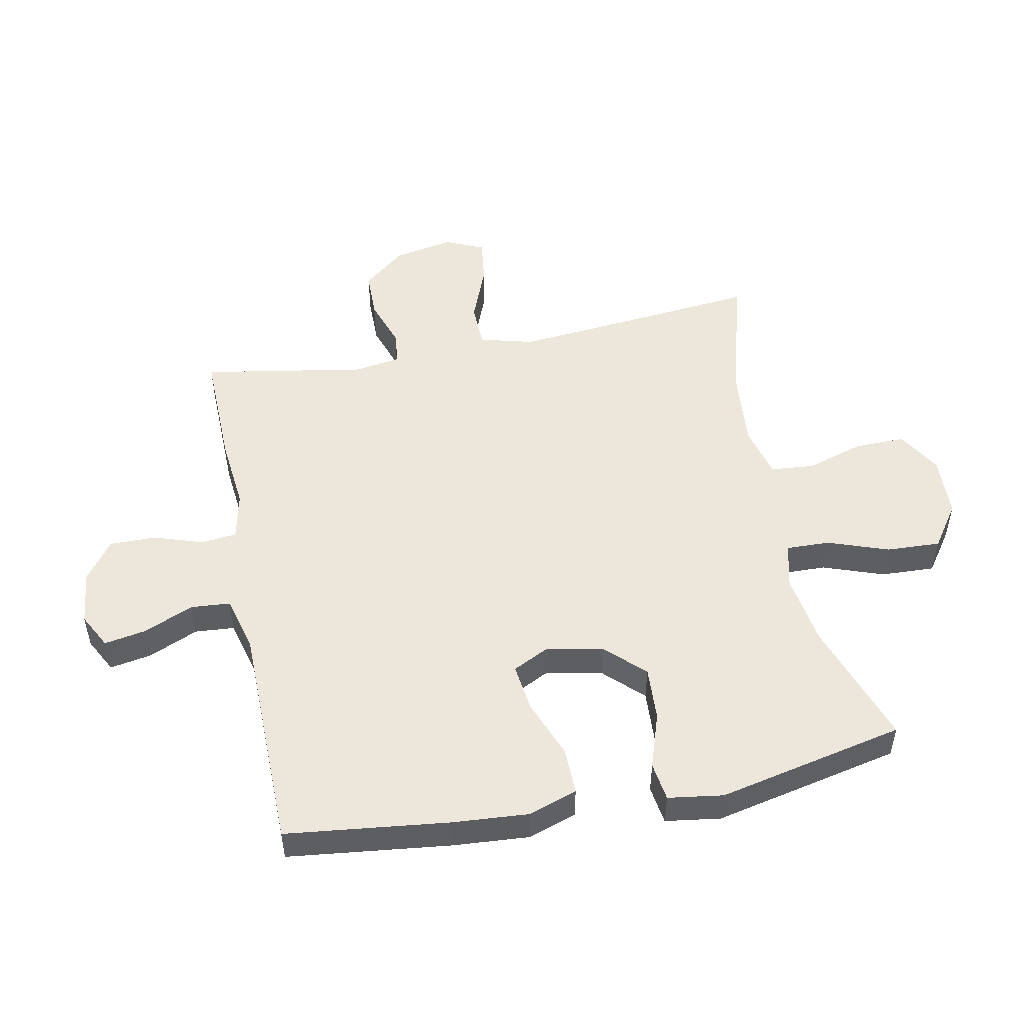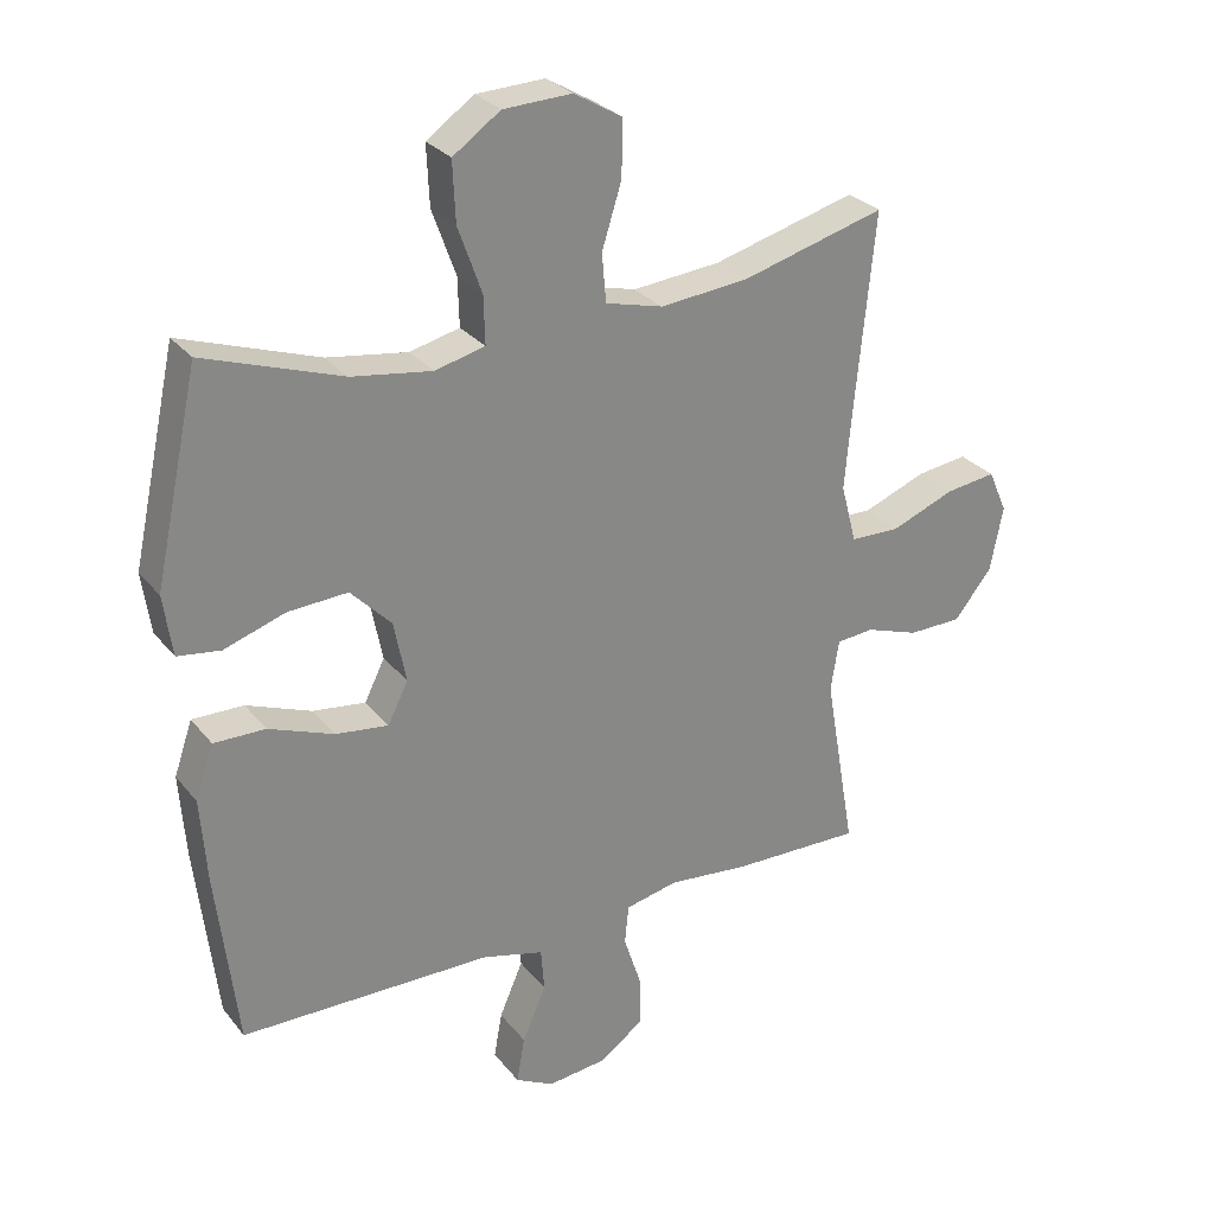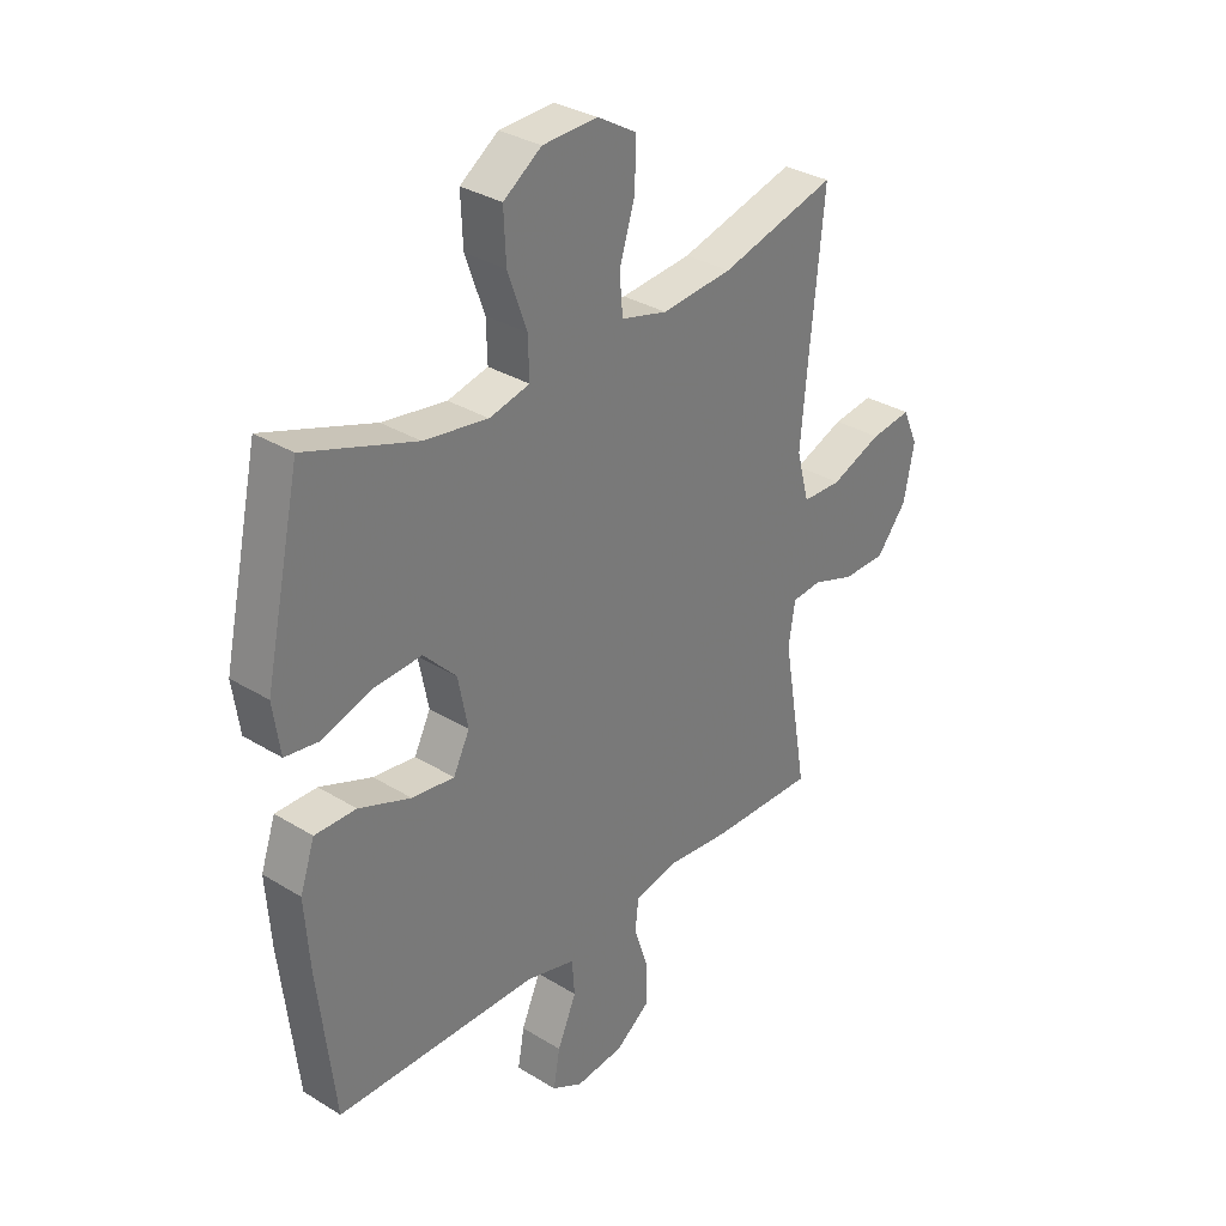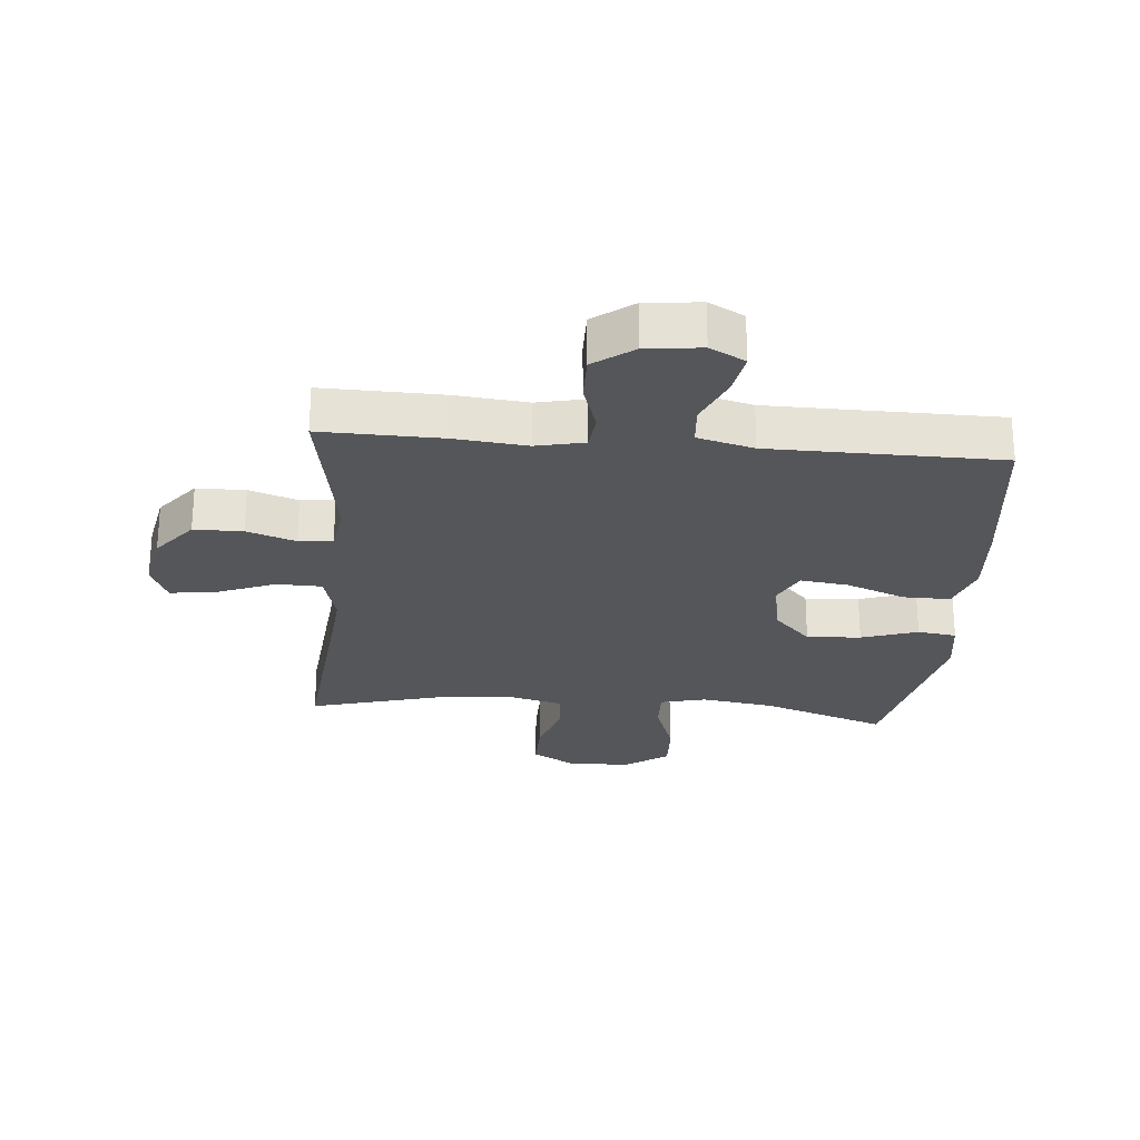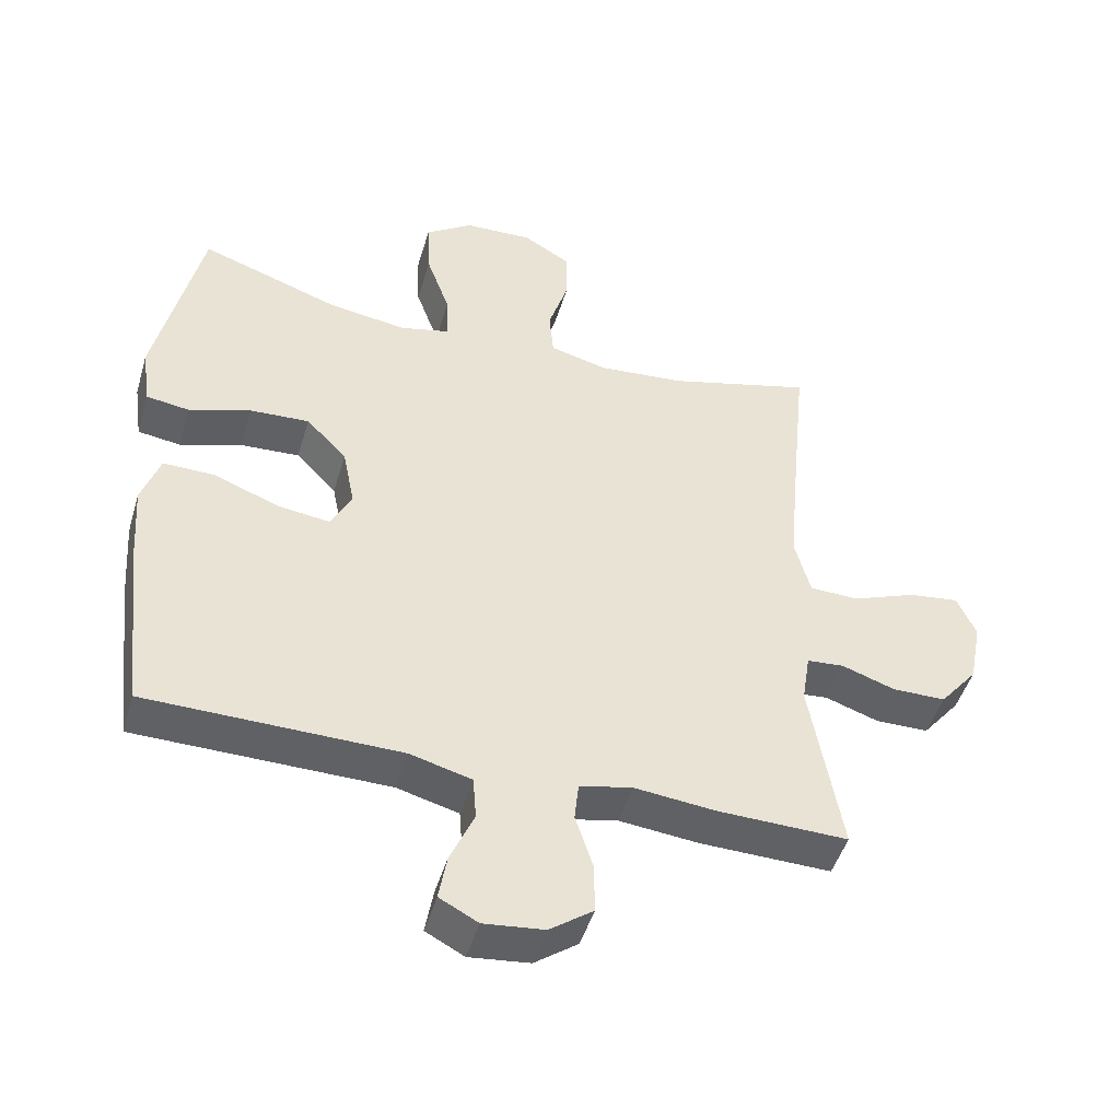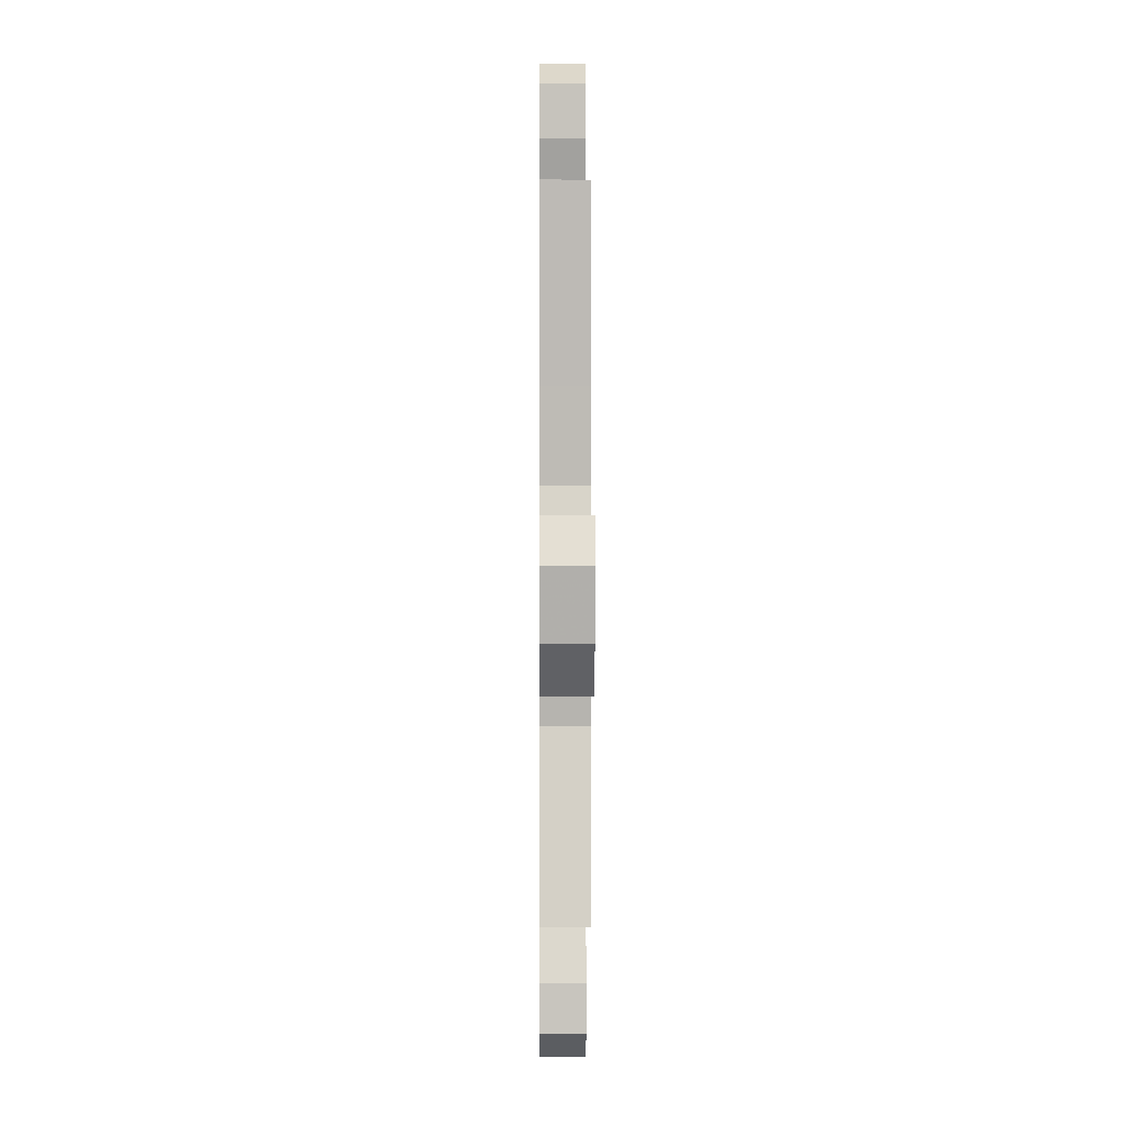
<metadata>
{"format":"obj","ext":"obj","renderer":"f3d","projection":"perspective","resolution":1024,"background":"white","views":[{"elev":50.8,"azim":-101.2,"up":"+Y"},{"elev":28.2,"azim":-30.4,"up":"+Z"},{"elev":32.4,"azim":-49.4,"up":"+Z"},{"elev":-25.7,"azim":175.1,"up":"+Y"},{"elev":-47.6,"azim":-16.4,"up":"+Z"},{"elev":0.6,"azim":89.5,"up":"+Z"}]}
</metadata>
<code>
v -0.5 0.07 -0.5
v -0.531 0.07 -0.236
v -0.54 0.07 -0.112
v -0.513 0.07 -0.033
v -0.437 0.07 -0.034
v -0.341 0.07 -0.071
v -0.263 0.07 -0.081
v -0.233 0.07 -0.021
v -0.251 0.07 0.07
v -0.311 0.07 0.132
v -0.399 0.07 0.127
v -0.49 0.07 0.097
v -0.553 0.07 0.106
v -0.566 0.07 0.196
v -0.5 0.07 0.5
v -0.297 0.07 0.43
v -0.179 0.07 0.412
v -0.105 0.07 0.43
v -0.107 0.07 0.501
v -0.142 0.07 0.599
v -0.146 0.07 0.687
v -0.076 0.07 0.736
v 0.025 0.07 0.74
v 0.096 0.07 0.698
v 0.095 0.07 0.616
v 0.066 0.07 0.523
v 0.072 0.07 0.452
v 0.157 0.07 0.43
v 0.287 0.07 0.442
v 0.5 0.07 0.5
v 0.473 0.07 0.226
v 0.461 0.07 0.092
v 0.484 0.07 0.005
v 0.557 0.07 0.003
v 0.651 0.07 0.04
v 0.726 0.07 0.05
v 0.754 0.07 -0.013
v 0.735 0.07 -0.11
v 0.679 0.07 -0.179
v 0.6 0.07 -0.18
v 0.521 0.07 -0.153
v 0.466 0.07 -0.158
v 0.454 0.07 -0.234
v 0.5 0.07 -0.5
v 0.306 0.07 -0.496
v 0.188 0.07 -0.484
v 0.11 0.07 -0.501
v 0.104 0.07 -0.559
v 0.13 0.07 -0.639
v 0.131 0.07 -0.714
v 0.067 0.07 -0.761
v -0.022 0.07 -0.771
v -0.079 0.07 -0.741
v -0.067 0.07 -0.673
v -0.032 0.07 -0.592
v -0.037 0.07 -0.528
v -0.128 0.07 -0.504
v -0.5 0 -0.5
v -0.531 0 -0.236
v -0.54 0 -0.112
v -0.513 0 -0.033
v -0.437 0 -0.034
v -0.341 0 -0.071
v -0.263 0 -0.081
v -0.233 0 -0.021
v -0.251 0 0.07
v -0.311 0 0.132
v -0.399 0 0.127
v -0.49 0 0.097
v -0.553 0 0.106
v -0.566 0 0.196
v -0.5 0 0.5
v -0.297 0 0.43
v -0.179 0 0.412
v -0.105 0 0.43
v -0.107 0 0.501
v -0.142 0 0.599
v -0.146 0 0.687
v -0.076 0 0.736
v 0.025 0 0.74
v 0.096 0 0.698
v 0.095 0 0.616
v 0.066 0 0.523
v 0.072 0 0.452
v 0.157 0 0.43
v 0.287 0 0.442
v 0.5 0 0.5
v 0.473 0 0.226
v 0.461 0 0.092
v 0.484 0 0.005
v 0.557 0 0.003
v 0.651 0 0.04
v 0.726 0 0.05
v 0.754 0 -0.013
v 0.735 0 -0.11
v 0.679 0 -0.179
v 0.6 0 -0.18
v 0.521 0 -0.153
v 0.466 0 -0.158
v 0.454 0 -0.234
v 0.5 0 -0.5
v 0.306 0 -0.496
v 0.188 0 -0.484
v 0.11 0 -0.501
v 0.104 0 -0.559
v 0.13 0 -0.639
v 0.131 0 -0.714
v 0.067 0 -0.761
v -0.022 0 -0.771
v -0.079 0 -0.741
v -0.067 0 -0.673
v -0.032 0 -0.592
v -0.037 0 -0.528
v -0.128 0 -0.504
f 53 54 55
f 52 53 55
f 51 52 55
f 50 51 55
f 49 50 55
f 48 49 55
f 47 48 55 56
f 46 47 56 57
f 43 44 45 46
f 1 2 3
f 57 1 3
f 46 57 3
f 43 46 3
f 42 43 3
f 39 40 41
f 38 39 41
f 37 38 41
f 36 37 41
f 35 36 41
f 34 35 41
f 33 34 41 42
f 29 30 31
f 28 29 31 32
f 32 33 42
f 28 32 42
f 27 28 42
f 24 25 26
f 23 24 26
f 22 23 26
f 21 22 26
f 20 21 26
f 19 20 26
f 18 19 26 27
f 14 15 16
f 13 14 16
f 12 13 16
f 11 12 16
f 10 11 16 17
f 18 27 42
f 17 18 42
f 10 17 42
f 9 10 42
f 3 4 5 6
f 3 6 7
f 42 3 7
f 8 9 42
f 7 8 42
f 112 111 110
f 112 110 109
f 112 109 108
f 112 108 107
f 112 107 106
f 112 106 105
f 113 112 105 104
f 114 113 104 103
f 103 102 101 100
f 60 59 58
f 60 58 114
f 60 114 103
f 60 103 100
f 60 100 99
f 98 97 96
f 98 96 95
f 98 95 94
f 98 94 93
f 98 93 92
f 98 92 91
f 99 98 91 90
f 88 87 86
f 89 88 86 85
f 99 90 89
f 99 89 85
f 99 85 84
f 83 82 81
f 83 81 80
f 83 80 79
f 83 79 78
f 83 78 77
f 83 77 76
f 84 83 76 75
f 73 72 71
f 73 71 70
f 73 70 69
f 73 69 68
f 74 73 68 67
f 99 84 75
f 99 75 74
f 99 74 67
f 99 67 66
f 63 62 61 60
f 64 63 60
f 64 60 99
f 99 66 65
f 99 65 64
f 1 58 59 2
f 2 59 60 3
f 3 60 61 4
f 4 61 62 5
f 5 62 63 6
f 6 63 64 7
f 7 64 65 8
f 8 65 66 9
f 9 66 67 10
f 10 67 68 11
f 11 68 69 12
f 12 69 70 13
f 13 70 71 14
f 14 71 72 15
f 15 72 73 16
f 16 73 74 17
f 17 74 75 18
f 18 75 76 19
f 19 76 77 20
f 20 77 78 21
f 21 78 79 22
f 22 79 80 23
f 23 80 81 24
f 24 81 82 25
f 25 82 83 26
f 26 83 84 27
f 27 84 85 28
f 28 85 86 29
f 29 86 87 30
f 30 87 88 31
f 31 88 89 32
f 32 89 90 33
f 33 90 91 34
f 34 91 92 35
f 35 92 93 36
f 36 93 94 37
f 37 94 95 38
f 38 95 96 39
f 39 96 97 40
f 40 97 98 41
f 41 98 99 42
f 42 99 100 43
f 43 100 101 44
f 44 101 102 45
f 45 102 103 46
f 46 103 104 47
f 47 104 105 48
f 48 105 106 49
f 49 106 107 50
f 50 107 108 51
f 51 108 109 52
f 52 109 110 53
f 53 110 111 54
f 54 111 112 55
f 55 112 113 56
f 56 113 114 57
f 57 114 58 1

</code>
